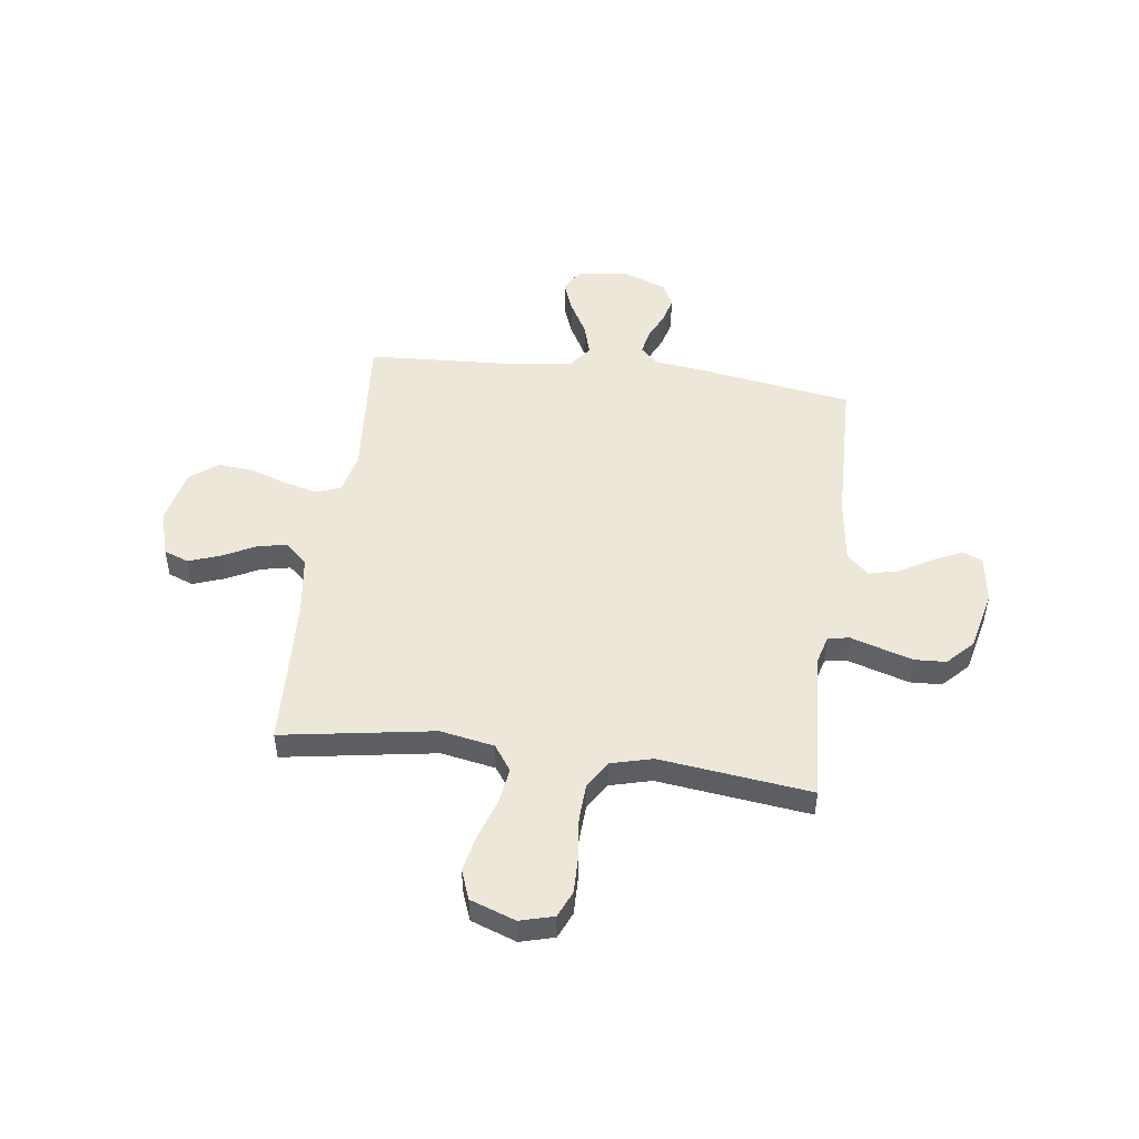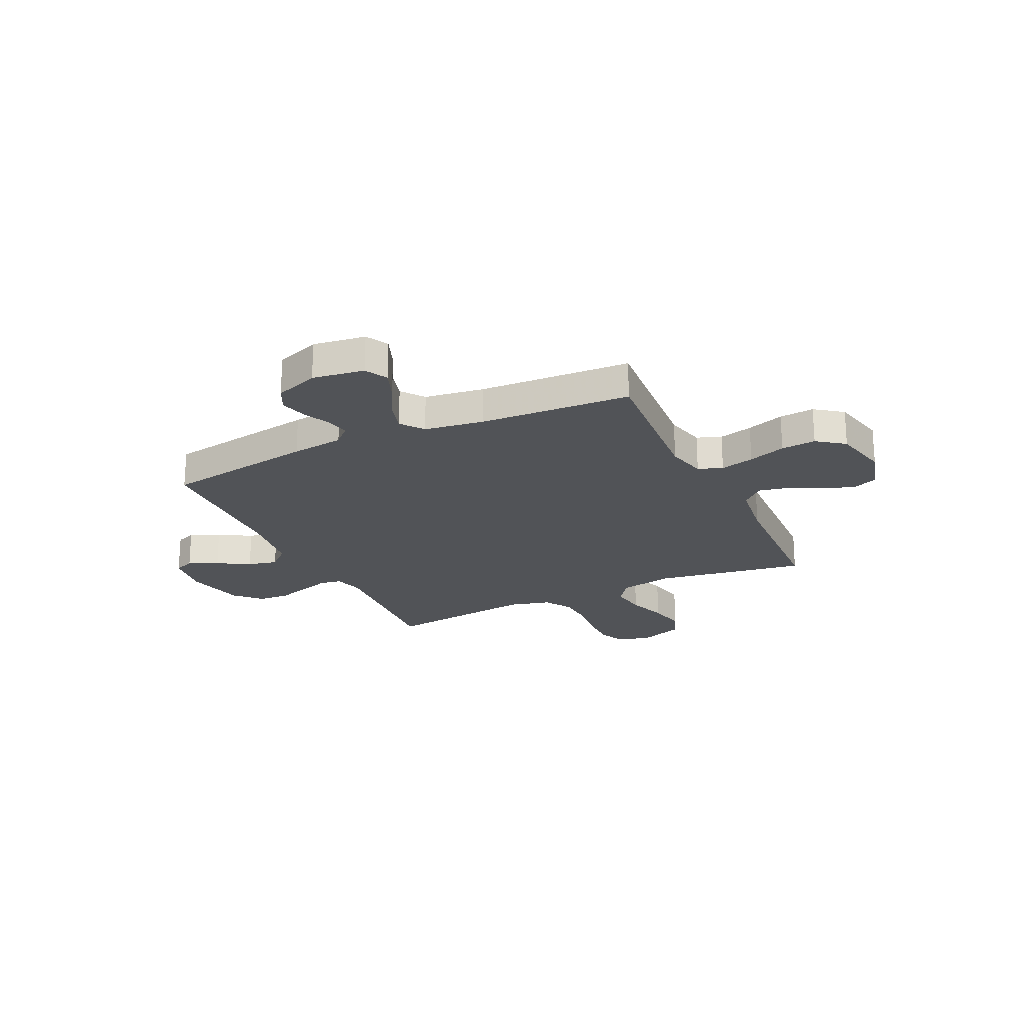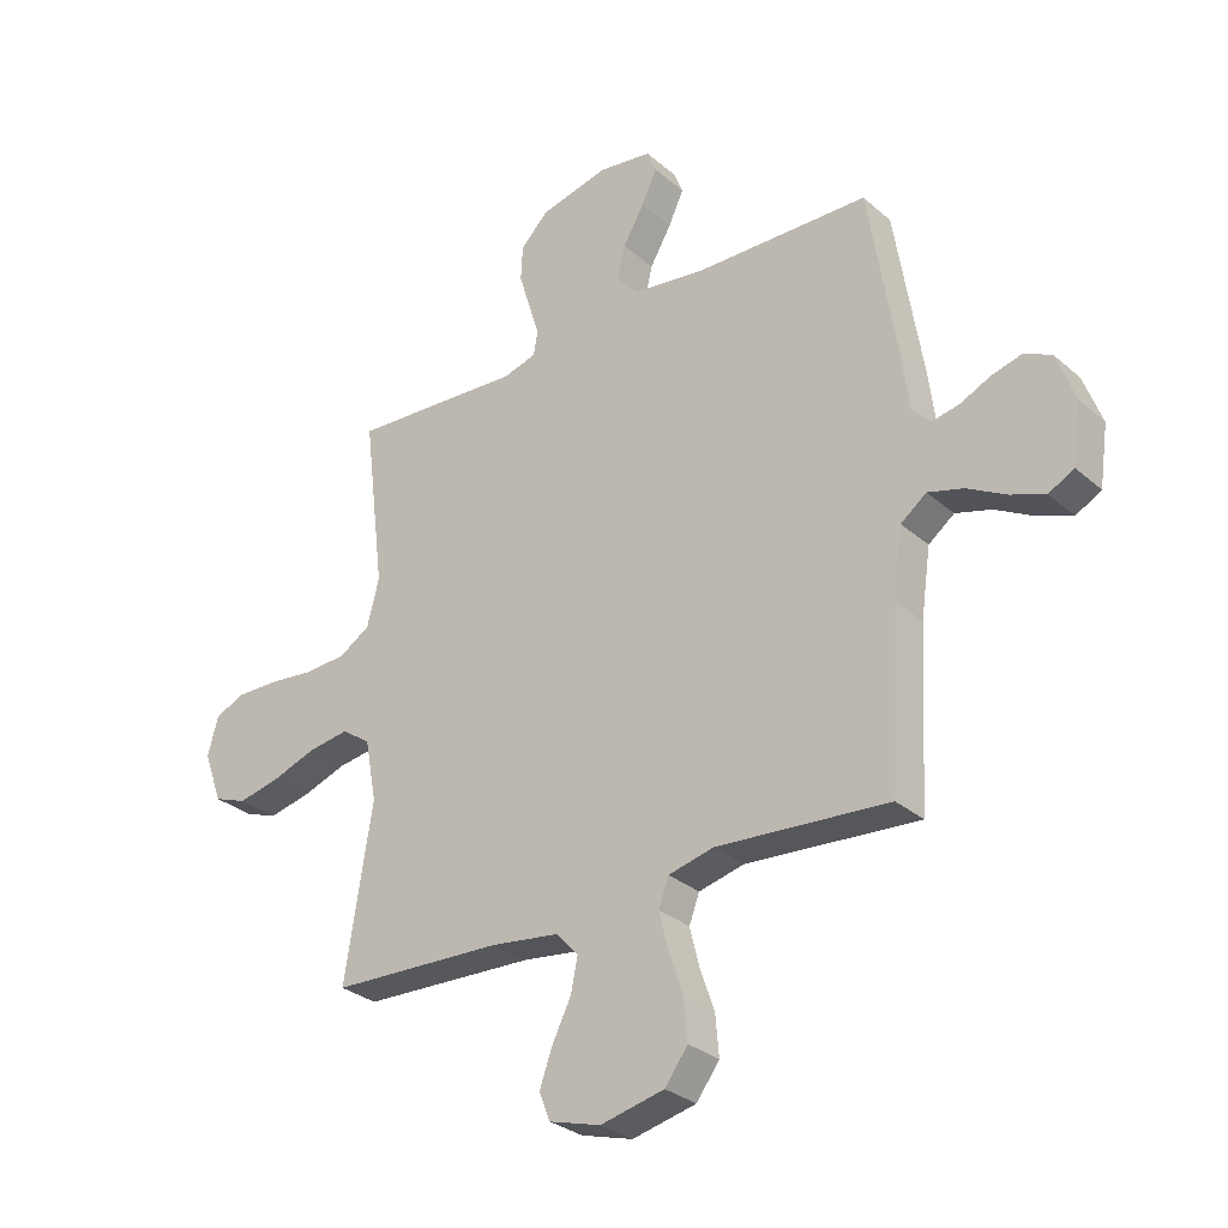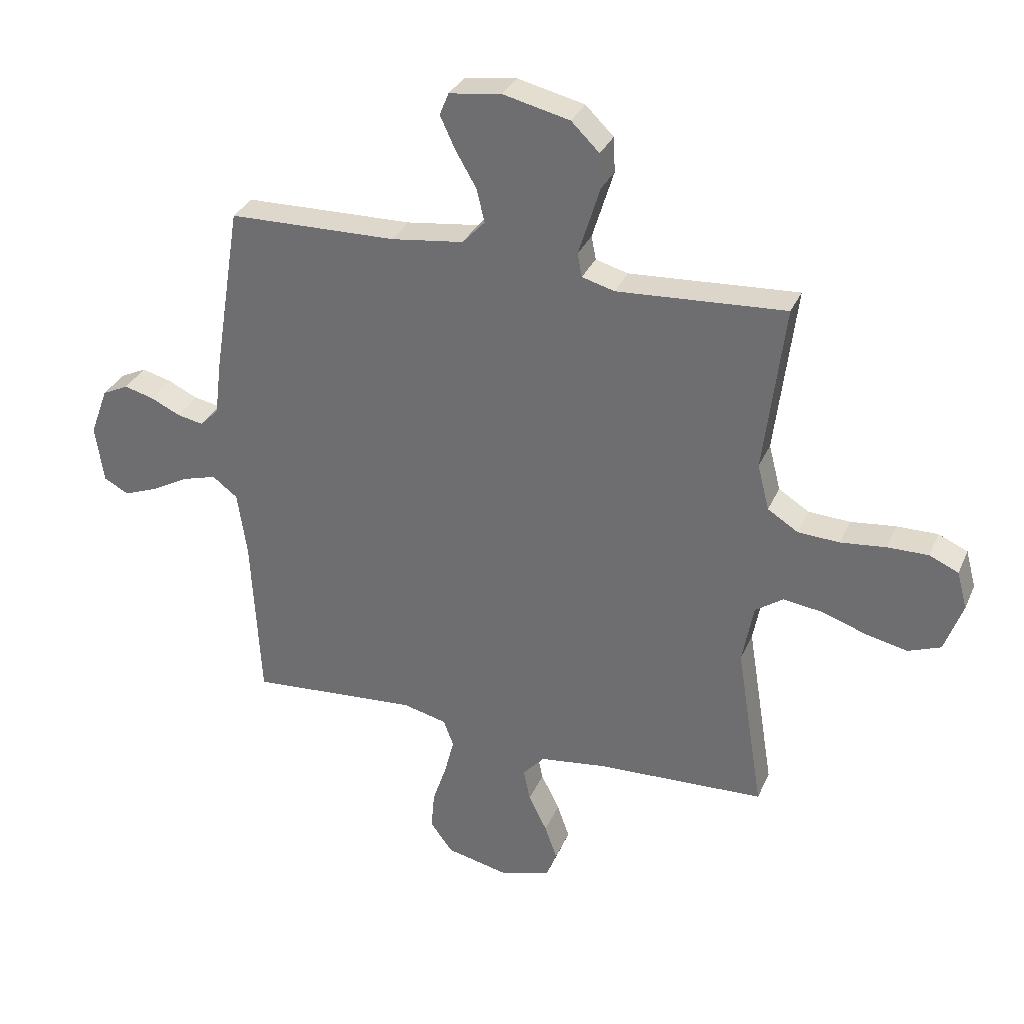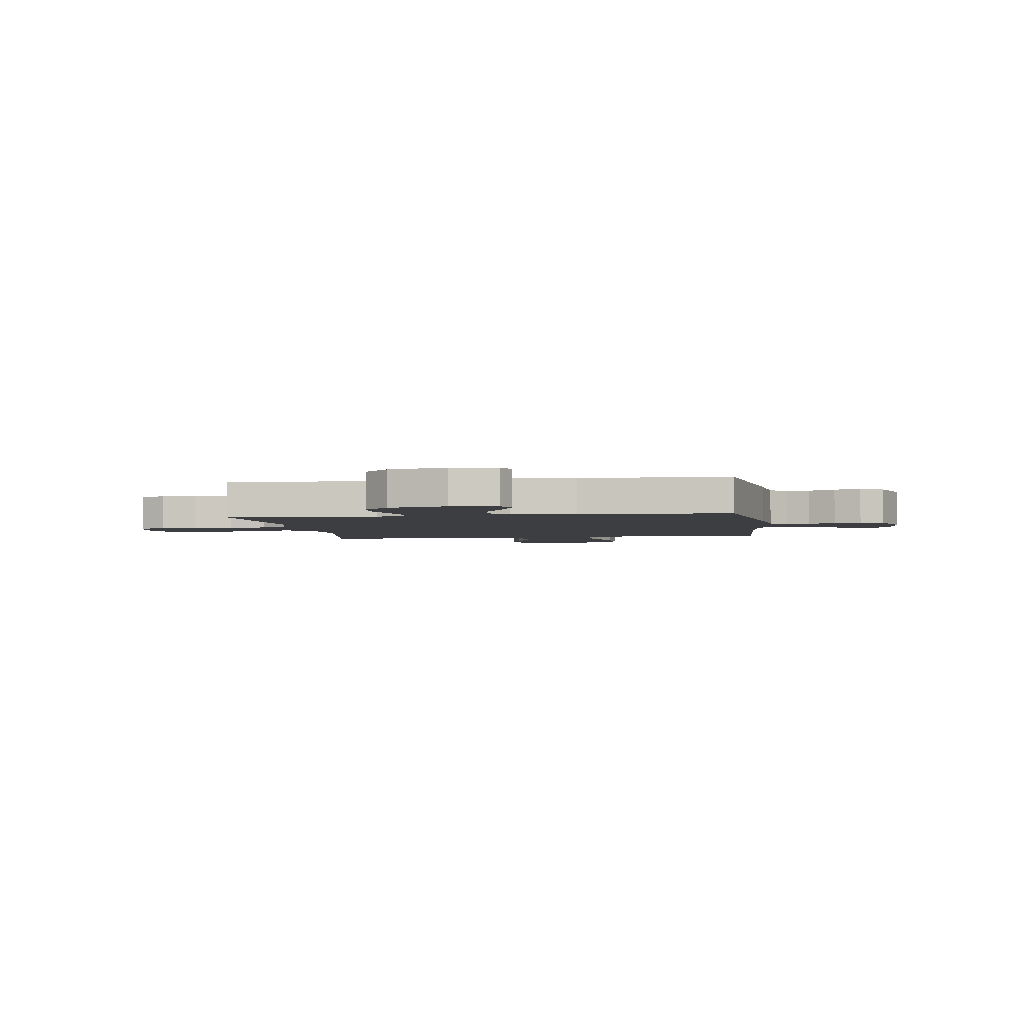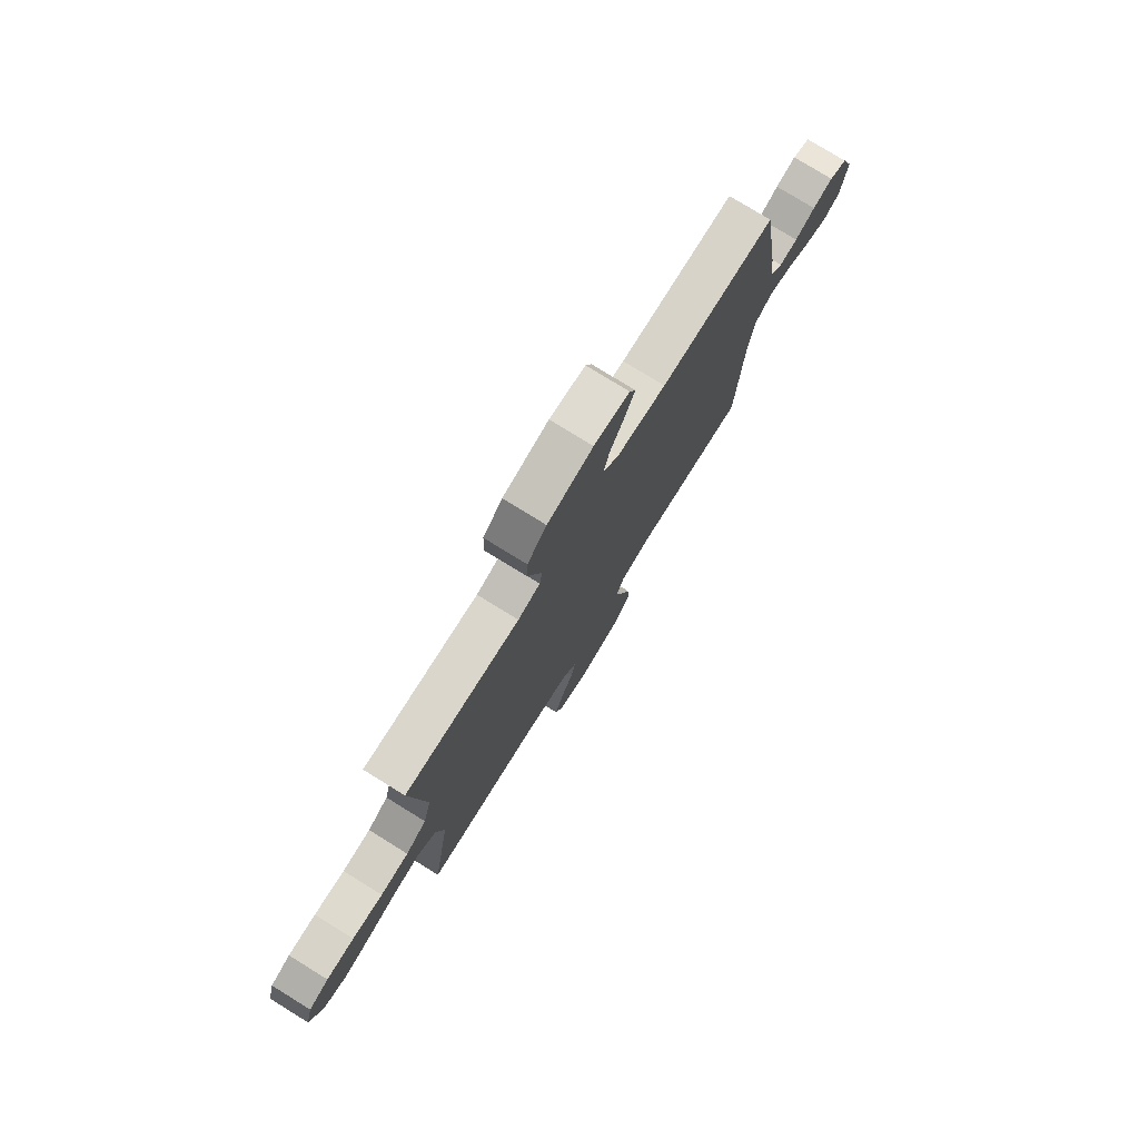
<metadata>
{"format":"obj","ext":"obj","renderer":"f3d","projection":"perspective","resolution":1024,"background":"white","views":[{"elev":49.7,"azim":-82.6,"up":"+Y"},{"elev":-22.2,"azim":115.4,"up":"+Y"},{"elev":-30.0,"azim":38.9,"up":"+Z"},{"elev":32.2,"azim":-159.1,"up":"+Z"},{"elev":-3.2,"azim":8.4,"up":"+Y"},{"elev":77.4,"azim":-58.3,"up":"+Z"}]}
</metadata>
<code>
v 0.5 0.07 -0.5
v 0.2 0.07 -0.477
v 0.121 0.07 -0.496
v 0.103 0.07 -0.544
v 0.12 0.07 -0.611
v 0.145 0.07 -0.685
v 0.151 0.07 -0.754
v 0.111 0.07 -0.808
v 0 0.07 -0.833
v -0.09 0.07 -0.807
v -0.109 0.07 -0.758
v -0.087 0.07 -0.696
v -0.054 0.07 -0.63
v -0.042 0.07 -0.572
v -0.081 0.07 -0.529
v -0.2 0.07 -0.513
v -0.5 0.07 -0.5
v -0.452 0.07 -0.2
v -0.472 0.07 -0.093
v -0.522 0.07 -0.058
v -0.593 0.07 -0.068
v -0.671 0.07 -0.095
v -0.745 0.07 -0.111
v -0.803 0.07 -0.089
v -0.835 0.07 0
v -0.817 0.07 0.067
v -0.765 0.07 0.09
v -0.692 0.07 0.089
v -0.612 0.07 0.08
v -0.538 0.07 0.084
v -0.484 0.07 0.118
v -0.463 0.07 0.2
v -0.5 0.07 0.5
v -0.2 0.07 0.481
v -0.142 0.07 0.497
v -0.134 0.07 0.539
v -0.152 0.07 0.597
v -0.172 0.07 0.662
v -0.169 0.07 0.724
v -0.119 0.07 0.773
v 0 0.07 0.801
v 0.093 0.07 0.788
v 0.109 0.07 0.748
v 0.082 0.07 0.69
v 0.045 0.07 0.626
v 0.031 0.07 0.567
v 0.071 0.07 0.524
v 0.2 0.07 0.507
v 0.5 0.07 0.5
v 0.548 0.07 0.2
v 0.561 0.07 0.096
v 0.594 0.07 0.062
v 0.641 0.07 0.071
v 0.694 0.07 0.096
v 0.747 0.07 0.11
v 0.794 0.07 0.087
v 0.826 0.07 0
v 0.811 0.07 -0.103
v 0.767 0.07 -0.127
v 0.707 0.07 -0.104
v 0.64 0.07 -0.067
v 0.578 0.07 -0.049
v 0.533 0.07 -0.083
v 0.516 0.07 -0.2
v 0.5 0 -0.5
v 0.2 0 -0.477
v 0.121 0 -0.496
v 0.103 0 -0.544
v 0.12 0 -0.611
v 0.145 0 -0.685
v 0.151 0 -0.754
v 0.111 0 -0.808
v 0 0 -0.833
v -0.09 0 -0.807
v -0.109 0 -0.758
v -0.087 0 -0.696
v -0.054 0 -0.63
v -0.042 0 -0.572
v -0.081 0 -0.529
v -0.2 0 -0.513
v -0.5 0 -0.5
v -0.452 0 -0.2
v -0.472 0 -0.093
v -0.522 0 -0.058
v -0.593 0 -0.068
v -0.671 0 -0.095
v -0.745 0 -0.111
v -0.803 0 -0.089
v -0.835 0 0
v -0.817 0 0.067
v -0.765 0 0.09
v -0.692 0 0.089
v -0.612 0 0.08
v -0.538 0 0.084
v -0.484 0 0.118
v -0.463 0 0.2
v -0.5 0 0.5
v -0.2 0 0.481
v -0.142 0 0.497
v -0.134 0 0.539
v -0.152 0 0.597
v -0.172 0 0.662
v -0.169 0 0.724
v -0.119 0 0.773
v 0 0 0.801
v 0.093 0 0.788
v 0.109 0 0.748
v 0.082 0 0.69
v 0.045 0 0.626
v 0.031 0 0.567
v 0.071 0 0.524
v 0.2 0 0.507
v 0.5 0 0.5
v 0.548 0 0.2
v 0.561 0 0.096
v 0.594 0 0.062
v 0.641 0 0.071
v 0.694 0 0.096
v 0.747 0 0.11
v 0.794 0 0.087
v 0.826 0 0
v 0.811 0 -0.103
v 0.767 0 -0.127
v 0.707 0 -0.104
v 0.64 0 -0.067
v 0.578 0 -0.049
v 0.533 0 -0.083
v 0.516 0 -0.2
f 59 60 61
f 58 59 61
f 57 58 61
f 56 57 61
f 55 56 61
f 54 55 61
f 53 54 61
f 52 53 61 62
f 51 52 62 63
f 50 51 63
f 49 50 63
f 48 49 63
f 43 44 45
f 42 43 45
f 41 42 45
f 40 41 45
f 39 40 45
f 38 39 45
f 37 38 45
f 36 37 45
f 35 36 45 46
f 32 33 34
f 31 32 34 35
f 27 28 29
f 26 27 29
f 25 26 29
f 24 25 29
f 23 24 29
f 22 23 29
f 21 22 29
f 20 21 29 30
f 19 20 30 31
f 16 17 18
f 35 46 47
f 31 35 47
f 19 31 47
f 18 19 47
f 16 18 47
f 15 16 47
f 11 12 13
f 10 11 13
f 9 10 13
f 8 9 13
f 7 8 13
f 6 7 13
f 5 6 13
f 64 1 2
f 64 2 3
f 63 64 3
f 48 63 3
f 47 48 3
f 15 47 3
f 14 15 3
f 4 5 13 14
f 3 4 14
f 125 124 123
f 125 123 122
f 125 122 121
f 125 121 120
f 125 120 119
f 125 119 118
f 125 118 117
f 126 125 117 116
f 127 126 116 115
f 127 115 114
f 127 114 113
f 127 113 112
f 109 108 107
f 109 107 106
f 109 106 105
f 109 105 104
f 109 104 103
f 109 103 102
f 109 102 101
f 109 101 100
f 110 109 100 99
f 98 97 96
f 99 98 96 95
f 93 92 91
f 93 91 90
f 93 90 89
f 93 89 88
f 93 88 87
f 93 87 86
f 93 86 85
f 94 93 85 84
f 95 94 84 83
f 82 81 80
f 111 110 99
f 111 99 95
f 111 95 83
f 111 83 82
f 111 82 80
f 111 80 79
f 77 76 75
f 77 75 74
f 77 74 73
f 77 73 72
f 77 72 71
f 77 71 70
f 77 70 69
f 66 65 128
f 67 66 128
f 67 128 127
f 67 127 112
f 67 112 111
f 67 111 79
f 67 79 78
f 78 77 69 68
f 78 68 67
f 1 65 66 2
f 2 66 67 3
f 3 67 68 4
f 4 68 69 5
f 5 69 70 6
f 6 70 71 7
f 7 71 72 8
f 8 72 73 9
f 9 73 74 10
f 10 74 75 11
f 11 75 76 12
f 12 76 77 13
f 13 77 78 14
f 14 78 79 15
f 15 79 80 16
f 16 80 81 17
f 17 81 82 18
f 18 82 83 19
f 19 83 84 20
f 20 84 85 21
f 21 85 86 22
f 22 86 87 23
f 23 87 88 24
f 24 88 89 25
f 25 89 90 26
f 26 90 91 27
f 27 91 92 28
f 28 92 93 29
f 29 93 94 30
f 30 94 95 31
f 31 95 96 32
f 32 96 97 33
f 33 97 98 34
f 34 98 99 35
f 35 99 100 36
f 36 100 101 37
f 37 101 102 38
f 38 102 103 39
f 39 103 104 40
f 40 104 105 41
f 41 105 106 42
f 42 106 107 43
f 43 107 108 44
f 44 108 109 45
f 45 109 110 46
f 46 110 111 47
f 47 111 112 48
f 48 112 113 49
f 49 113 114 50
f 50 114 115 51
f 51 115 116 52
f 52 116 117 53
f 53 117 118 54
f 54 118 119 55
f 55 119 120 56
f 56 120 121 57
f 57 121 122 58
f 58 122 123 59
f 59 123 124 60
f 60 124 125 61
f 61 125 126 62
f 62 126 127 63
f 63 127 128 64
f 64 128 65 1

</code>
